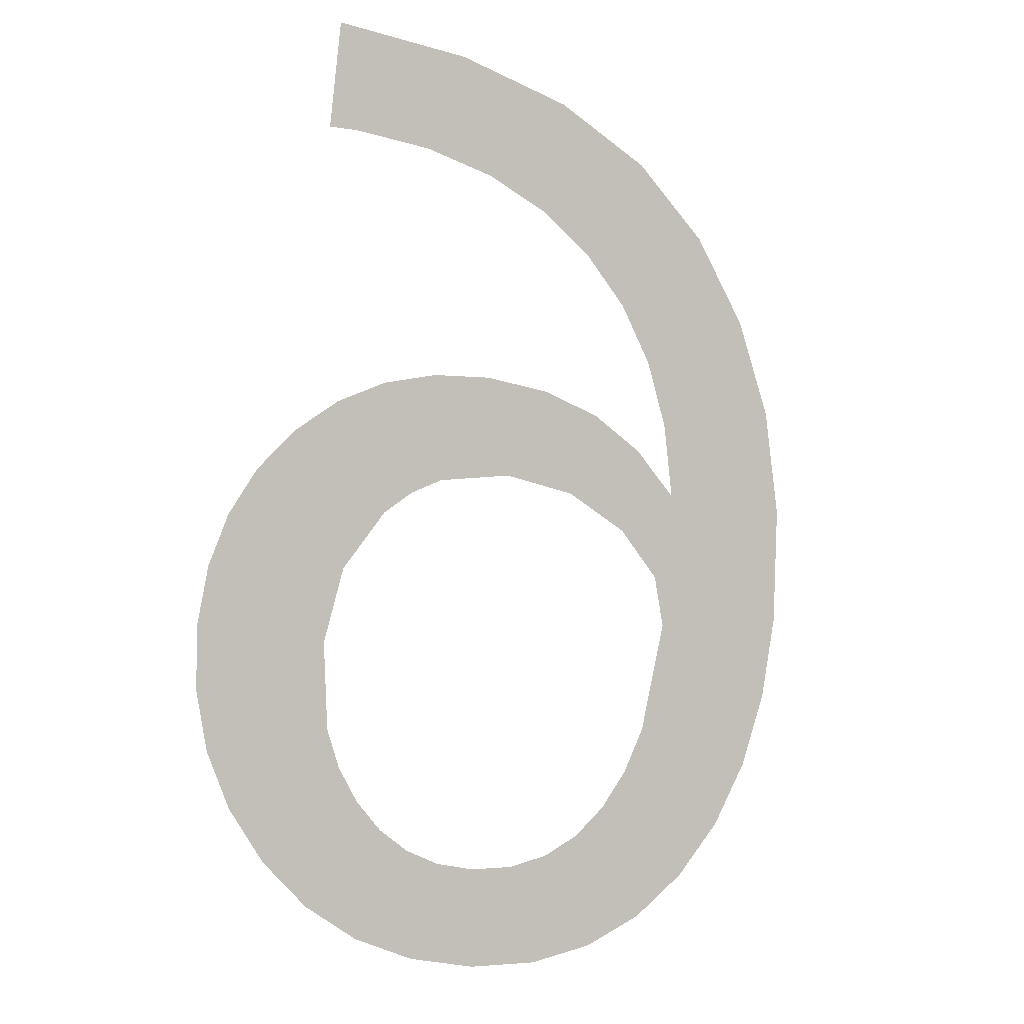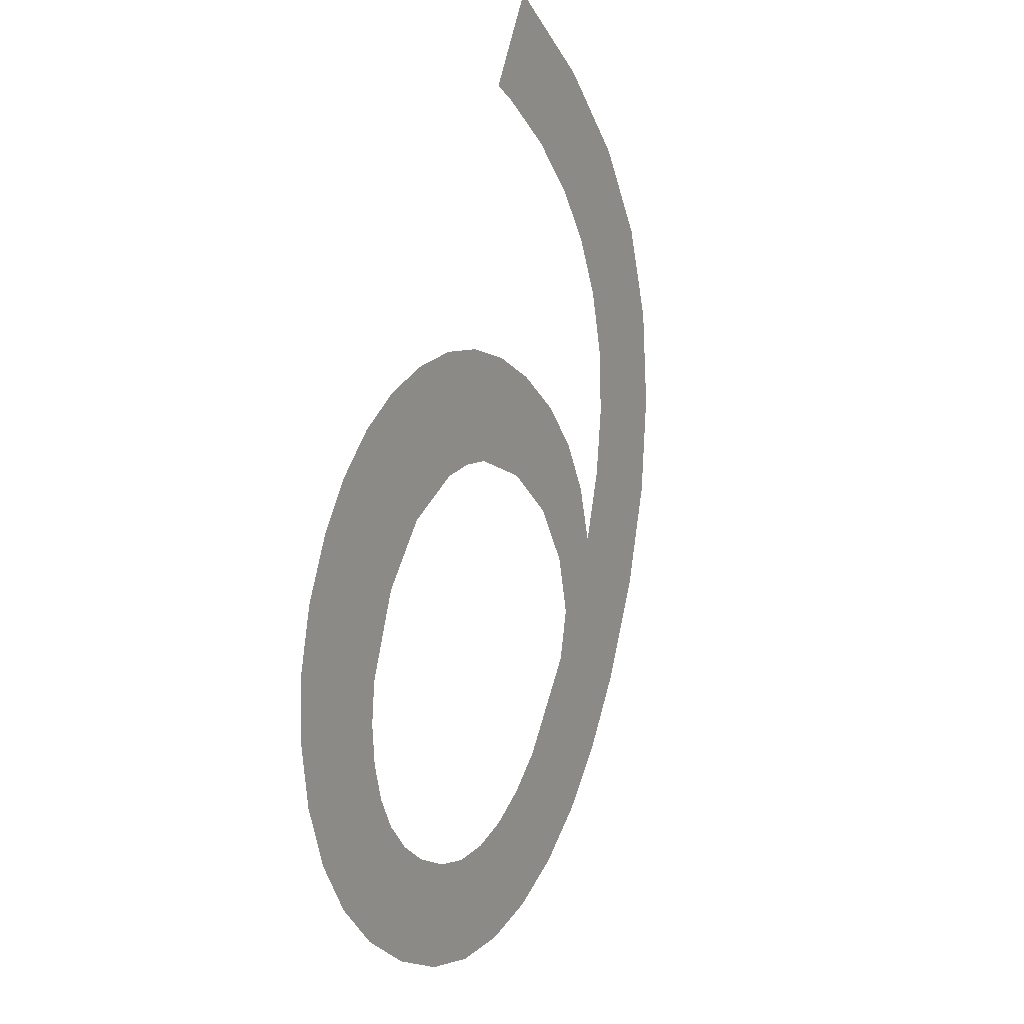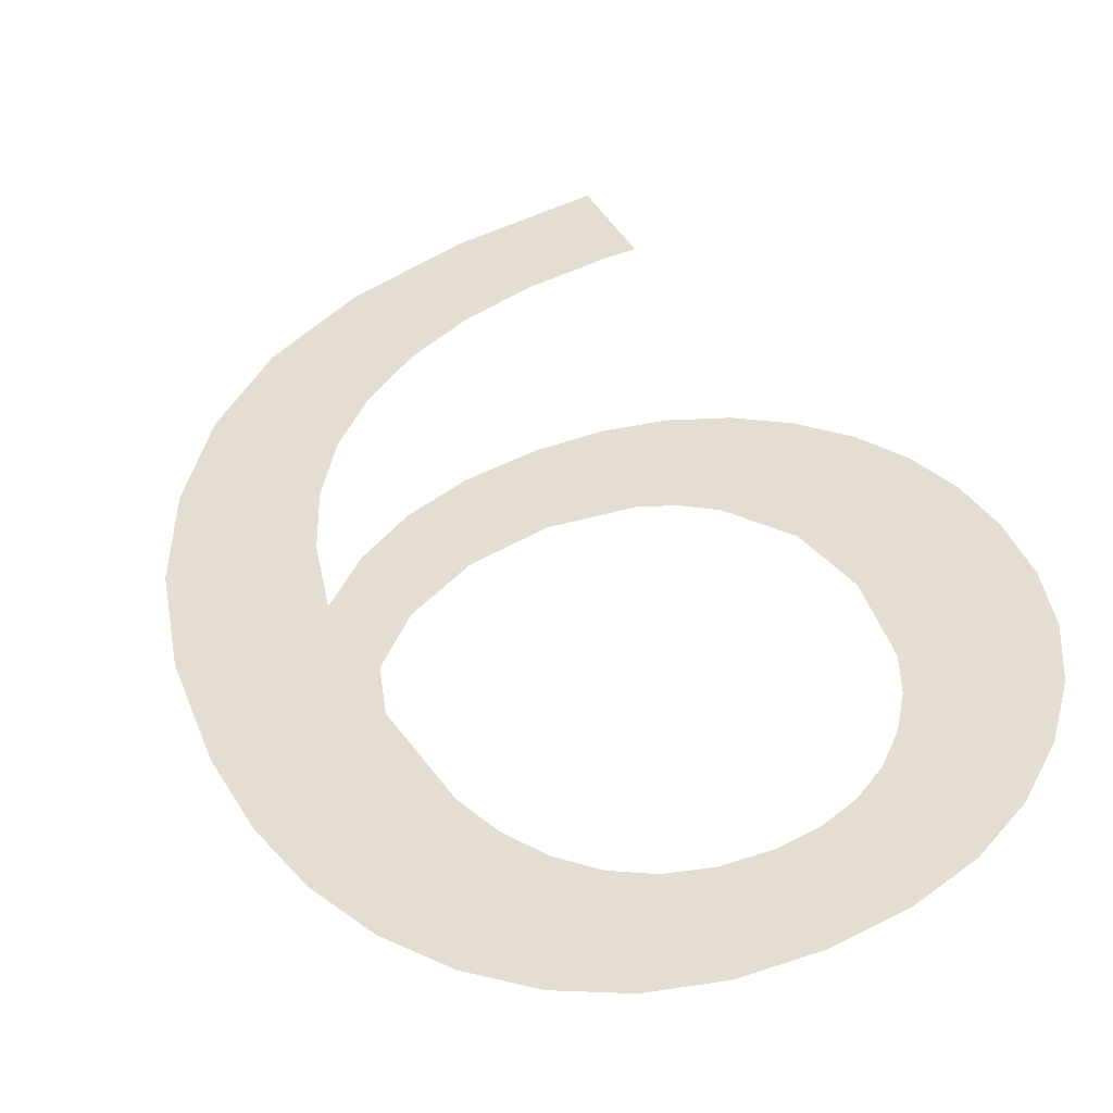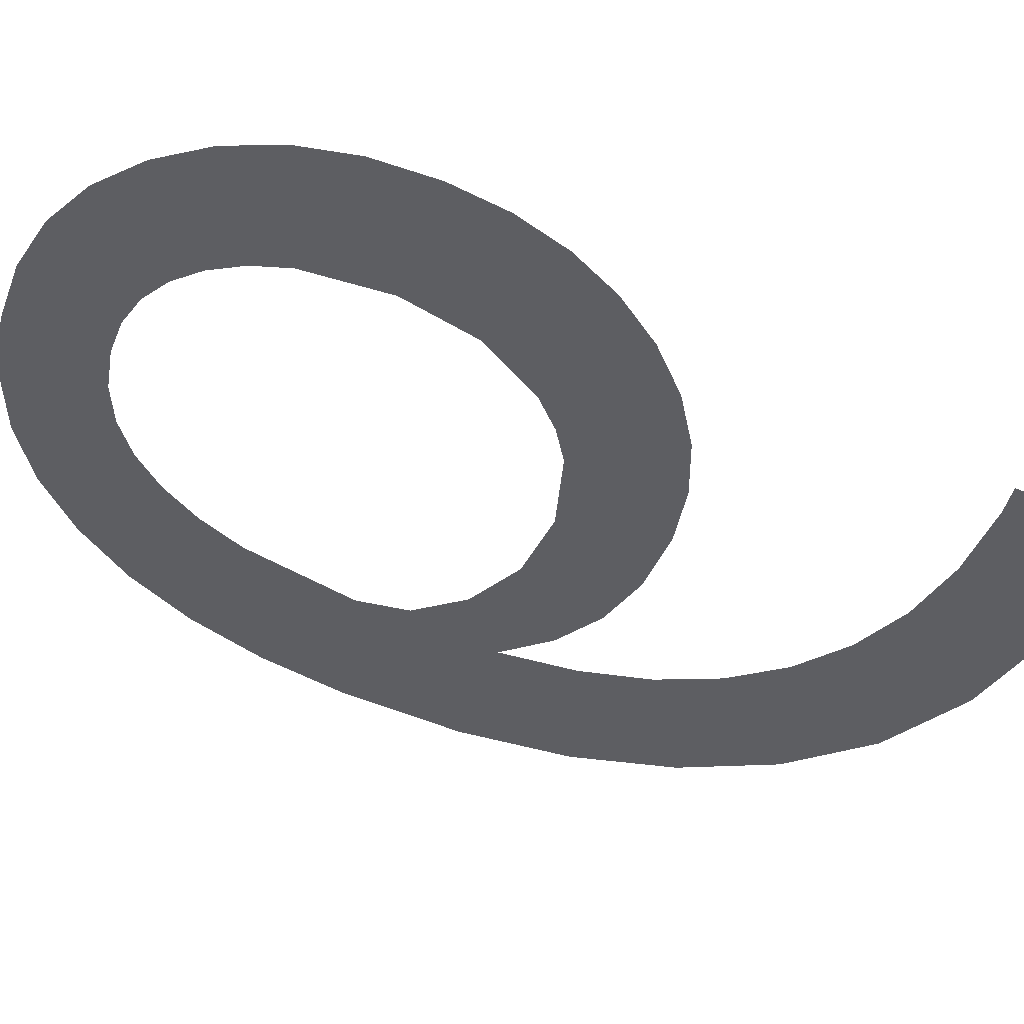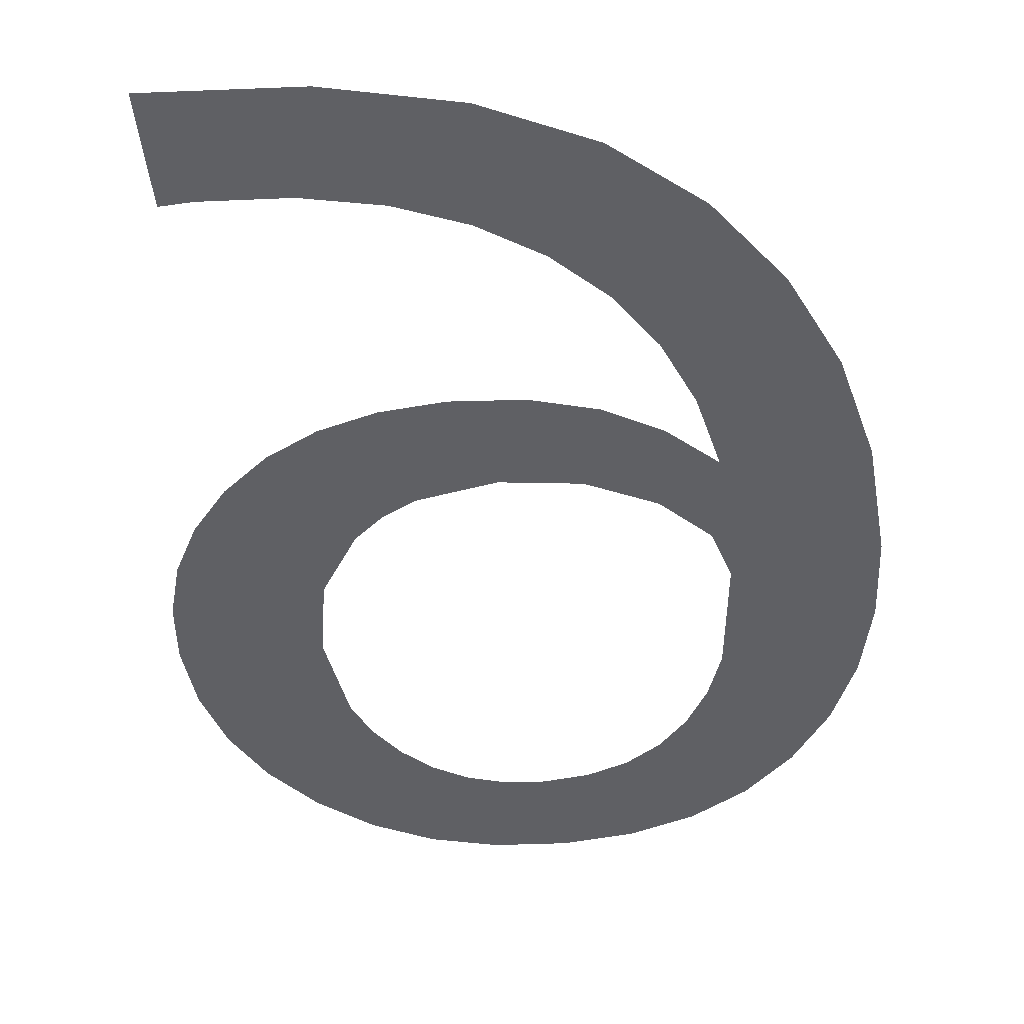
<metadata>
{"format":"obj","ext":"obj","renderer":"f3d","projection":"perspective","resolution":1024,"background":"white","views":[{"elev":-16.5,"azim":-22.5,"up":"+Z"},{"elev":-23.3,"azim":-65.3,"up":"+Z"},{"elev":53.5,"azim":155.7,"up":"+Y"},{"elev":-41.2,"azim":-105.2,"up":"+Y"},{"elev":-59.8,"azim":5.9,"up":"+Y"}]}
</metadata>
<code>
o _9_1/_9/mesh477/mesh477-geometry#mesh477-geometry
v 0.7745 0.0443 -0.03268
v 0.7745 0.04368 -0.03038
v 0.7744 0.04397 -0.03147
v 0.7748 0.04341 -0.02938
v 0.7749 0.0446 -0.03381
v 0.7753 0.04317 -0.02848
v 0.7754 0.04488 -0.03485
v 0.7759 0.04295 -0.02768
v 0.7762 0.04513 -0.03581
v 0.7768 0.04278 -0.02702
v 0.7772 0.04535 -0.0366
v 0.777 0.04401 -0.0316
v 0.7772 0.04444 -0.03324
v 0.7777 0.04265 -0.02654
v 0.7782 0.0455 -0.03717
v 0.7772 0.04362 -0.03017
v 0.7775 0.04463 -0.03394
v 0.7779 0.04331 -0.02902
v 0.778 0.0448 -0.03457
v 0.7787 0.04257 -0.02626
v 0.7785 0.04494 -0.03508
v 0.7785 0.0432 -0.02858
v 0.7794 0.04559 -0.03751
v 0.7791 0.04311 -0.02827
v 0.7791 0.04504 -0.03545
v 0.7799 0.04255 -0.02616
v 0.7798 0.0451 -0.03567
v 0.7805 0.04305 -0.02802
v 0.7808 0.04562 -0.03762
v 0.7812 0.04258 -0.02628
v 0.7805 0.04511 -0.03574
v 0.7819 0.0431 -0.02823
v 0.7814 0.04509 -0.03565
v 0.7823 0.04267 -0.02663
v 0.7821 0.04559 -0.0375
v 0.7831 0.04326 -0.02884
v 0.7821 0.04502 -0.0354
v 0.7833 0.04283 -0.02721
v 0.7833 0.04549 -0.03713
v 0.784 0.04349 -0.0297
v 0.7828 0.04491 -0.03497
v 0.7842 0.04305 -0.02802
v 0.7833 0.04475 -0.03438
v 0.7843 0.04375 -0.03065
v 0.7843 0.04532 -0.03651
v 0.7843 0.04163 -0.02275
v 0.7837 0.04455 -0.03364
v 0.7854 0.04205 -0.02432
v 0.7839 0.04267 -0.02663
v 0.784 0.04432 -0.03277
v 0.7834 0.04235 -0.02541
v 0.7852 0.04509 -0.03564
v 0.7828 0.04129 -0.02147
v 0.786 0.0448 -0.03456
v 0.7827 0.04206 -0.02434
v 0.7862 0.04253 -0.0261
v 0.7818 0.04182 -0.02345
v 0.7865 0.04446 -0.03331
v 0.7809 0.04105 -0.02056
v 0.7867 0.04307 -0.02809
v 0.7807 0.04163 -0.02273
v 0.7868 0.04408 -0.03189
v 0.7795 0.04149 -0.02222
v 0.7869 0.04366 -0.0303
v 0.7786 0.0409 -0.02001
v 0.7781 0.04141 -0.02192
v 0.7766 0.04138 -0.02181
v 0.776 0.04085 -0.01982
v 0.776 0.04139 -0.02184
f 1 2 3
f 2 1 4
f 3 2 1
f 4 1 2
f 4 1 5
f 5 1 4
f 4 5 6
f 6 5 4
f 6 5 7
f 7 5 6
f 6 7 8
f 8 7 6
f 8 7 9
f 9 7 8
f 8 9 10
f 10 9 8
f 10 9 11
f 11 9 10
f 10 11 12
f 12 11 10
f 12 11 13
f 13 11 12
f 12 14 10
f 10 14 12
f 13 11 15
f 15 11 13
f 14 12 16
f 16 12 14
f 13 15 17
f 17 15 13
f 14 16 18
f 18 16 14
f 17 15 19
f 19 15 17
f 14 18 20
f 20 18 14
f 19 15 21
f 21 15 19
f 20 18 22
f 22 18 20
f 21 15 23
f 23 15 21
f 20 22 24
f 24 22 20
f 21 23 25
f 25 23 21
f 20 24 26
f 26 24 20
f 25 23 27
f 27 23 25
f 26 24 28
f 28 24 26
f 27 23 29
f 29 23 27
f 26 28 30
f 30 28 26
f 27 29 31
f 31 29 27
f 30 28 32
f 32 28 30
f 31 29 33
f 33 29 31
f 30 32 34
f 34 32 30
f 33 29 35
f 35 29 33
f 34 32 36
f 36 32 34
f 33 35 37
f 37 35 33
f 34 36 38
f 38 36 34
f 37 35 39
f 39 35 37
f 38 36 40
f 40 36 38
f 37 39 41
f 41 39 37
f 38 40 42
f 42 40 38
f 41 39 43
f 43 39 41
f 42 40 44
f 44 40 42
f 43 39 45
f 45 39 43
f 42 44 46
f 46 44 42
f 43 45 47
f 47 45 43
f 46 44 48
f 48 44 46
f 46 49 42
f 42 49 46
f 47 45 50
f 50 45 47
f 48 44 45
f 45 44 48
f 46 51 49
f 49 51 46
f 50 45 44
f 44 45 50
f 48 45 52
f 52 45 48
f 53 51 46
f 46 51 53
f 48 52 54
f 54 52 48
f 53 55 51
f 51 55 53
f 48 54 56
f 56 54 48
f 53 57 55
f 55 57 53
f 56 54 58
f 58 54 56
f 59 57 53
f 53 57 59
f 56 58 60
f 60 58 56
f 59 61 57
f 57 61 59
f 60 58 62
f 62 58 60
f 59 63 61
f 61 63 59
f 60 62 64
f 64 62 60
f 65 63 59
f 59 63 65
f 65 66 63
f 63 66 65
f 65 67 66
f 66 67 65
f 68 67 65
f 65 67 68
f 67 68 69
f 69 68 67

</code>
